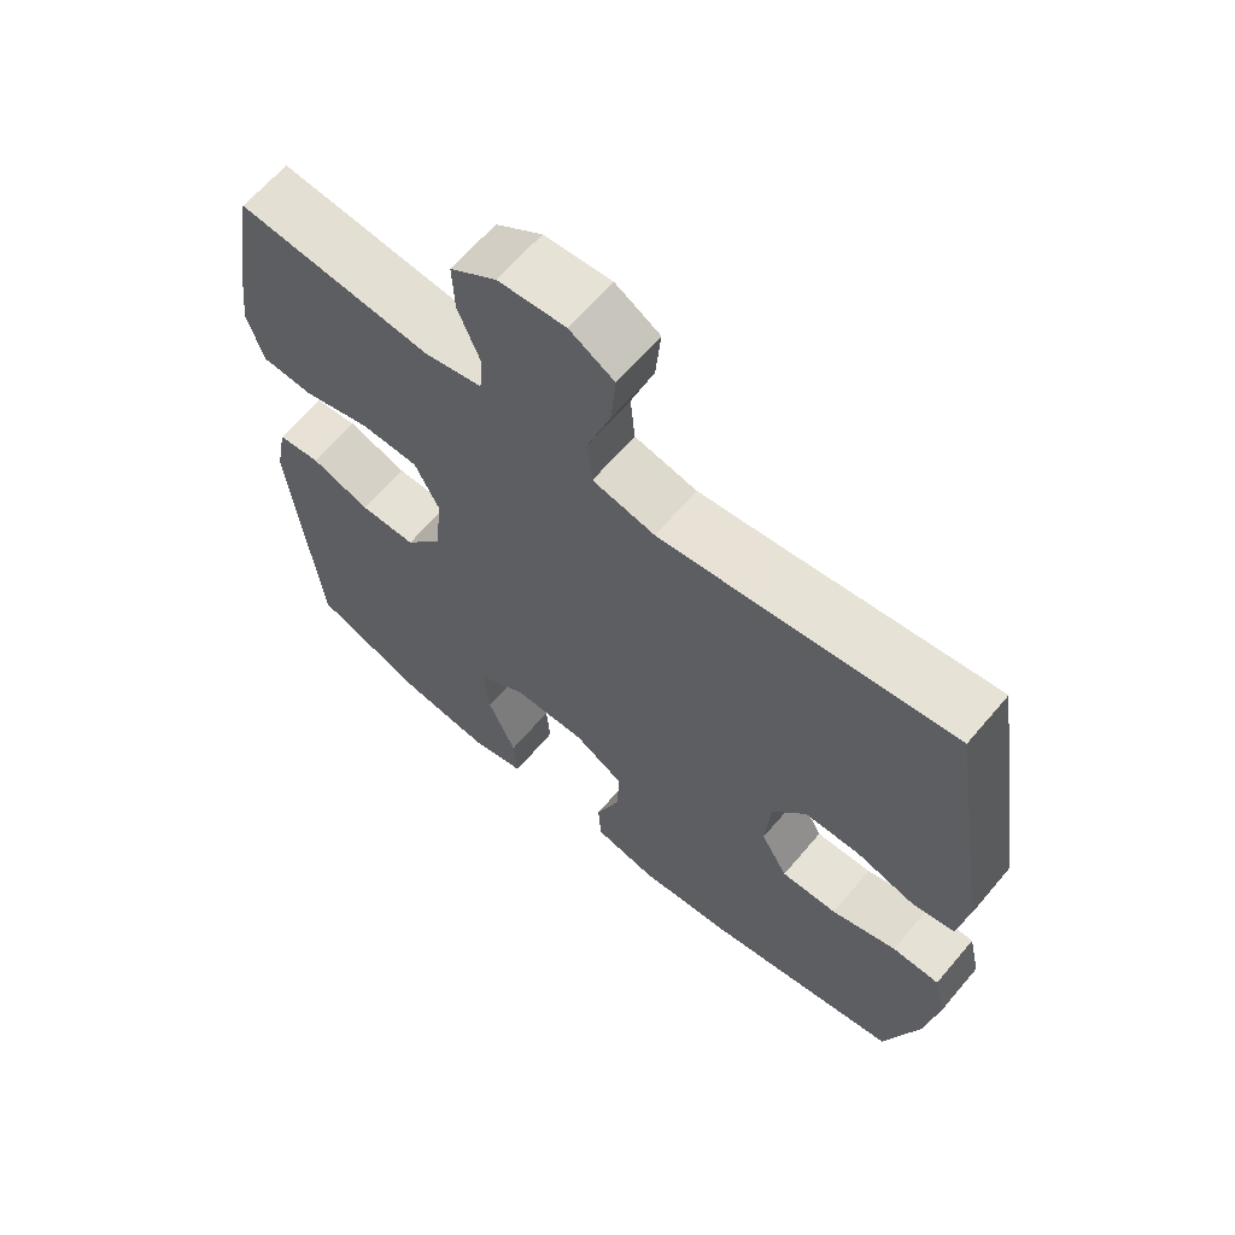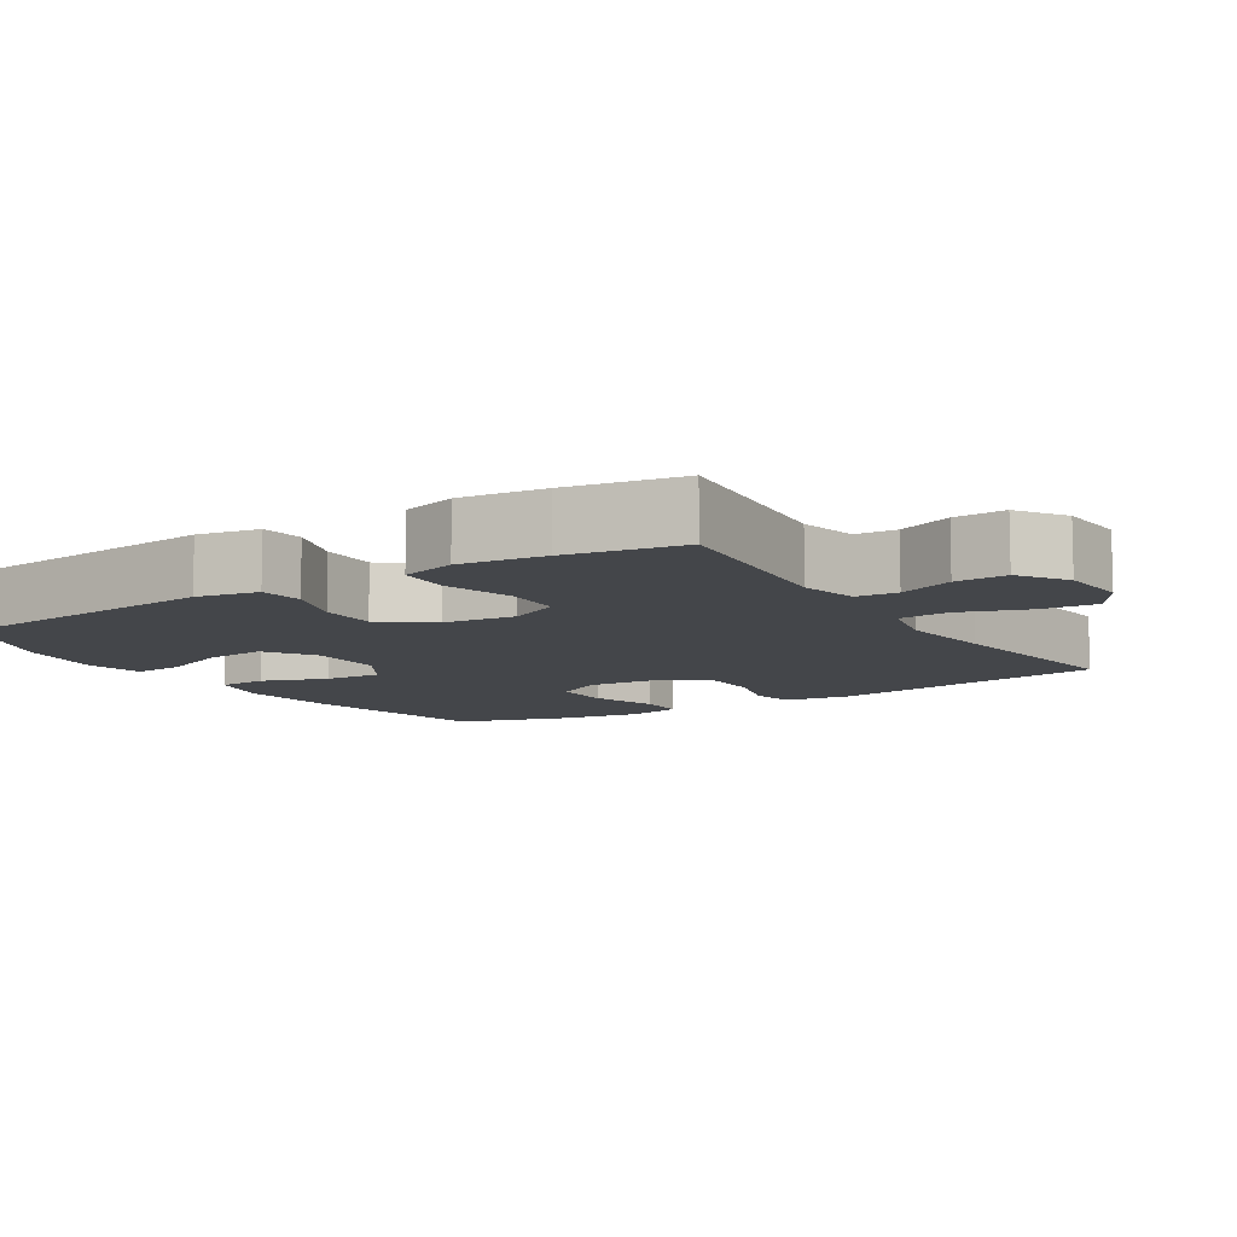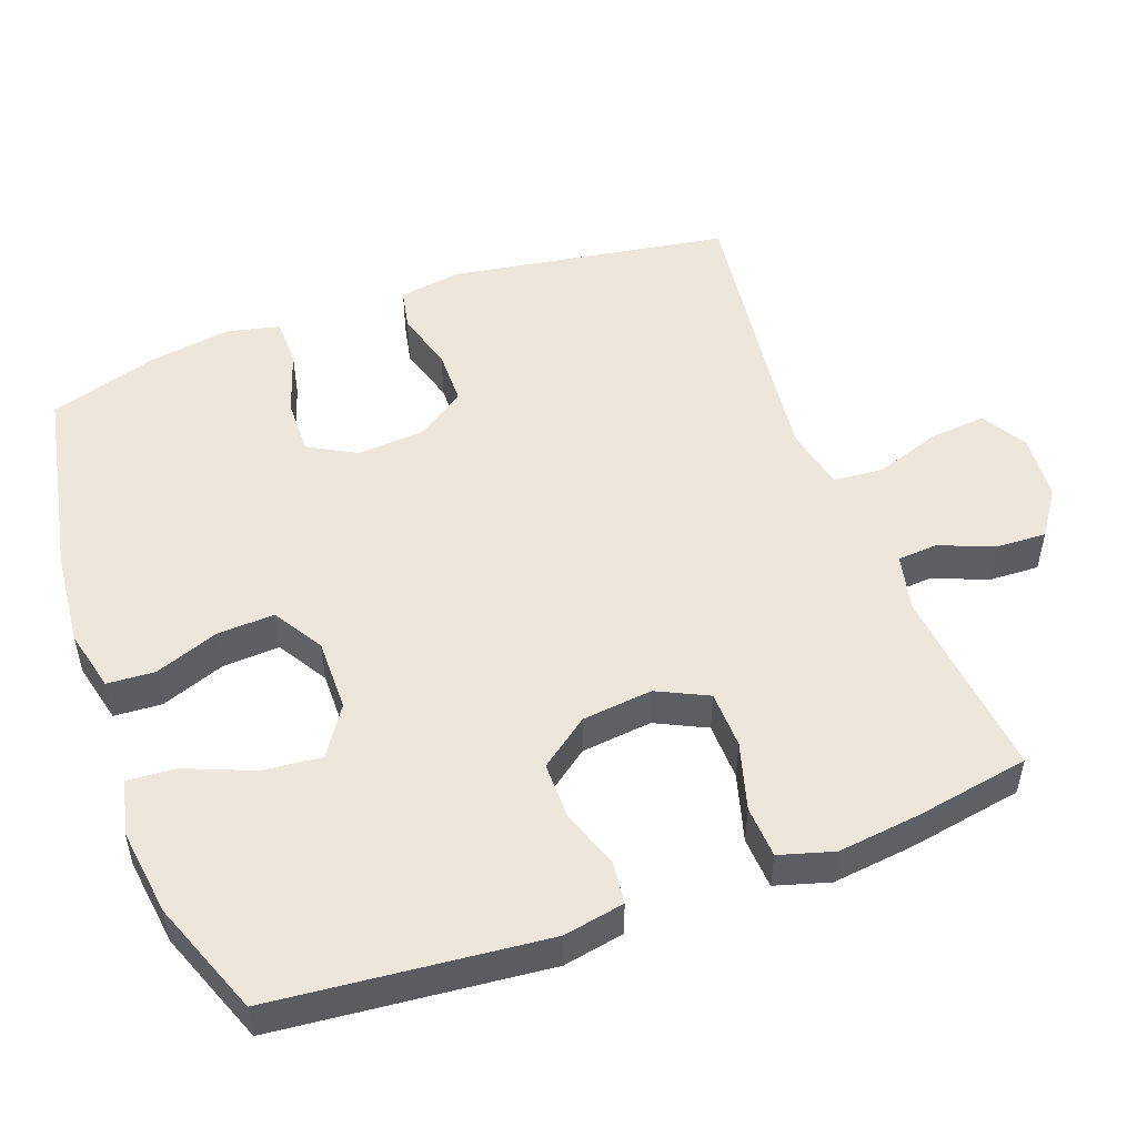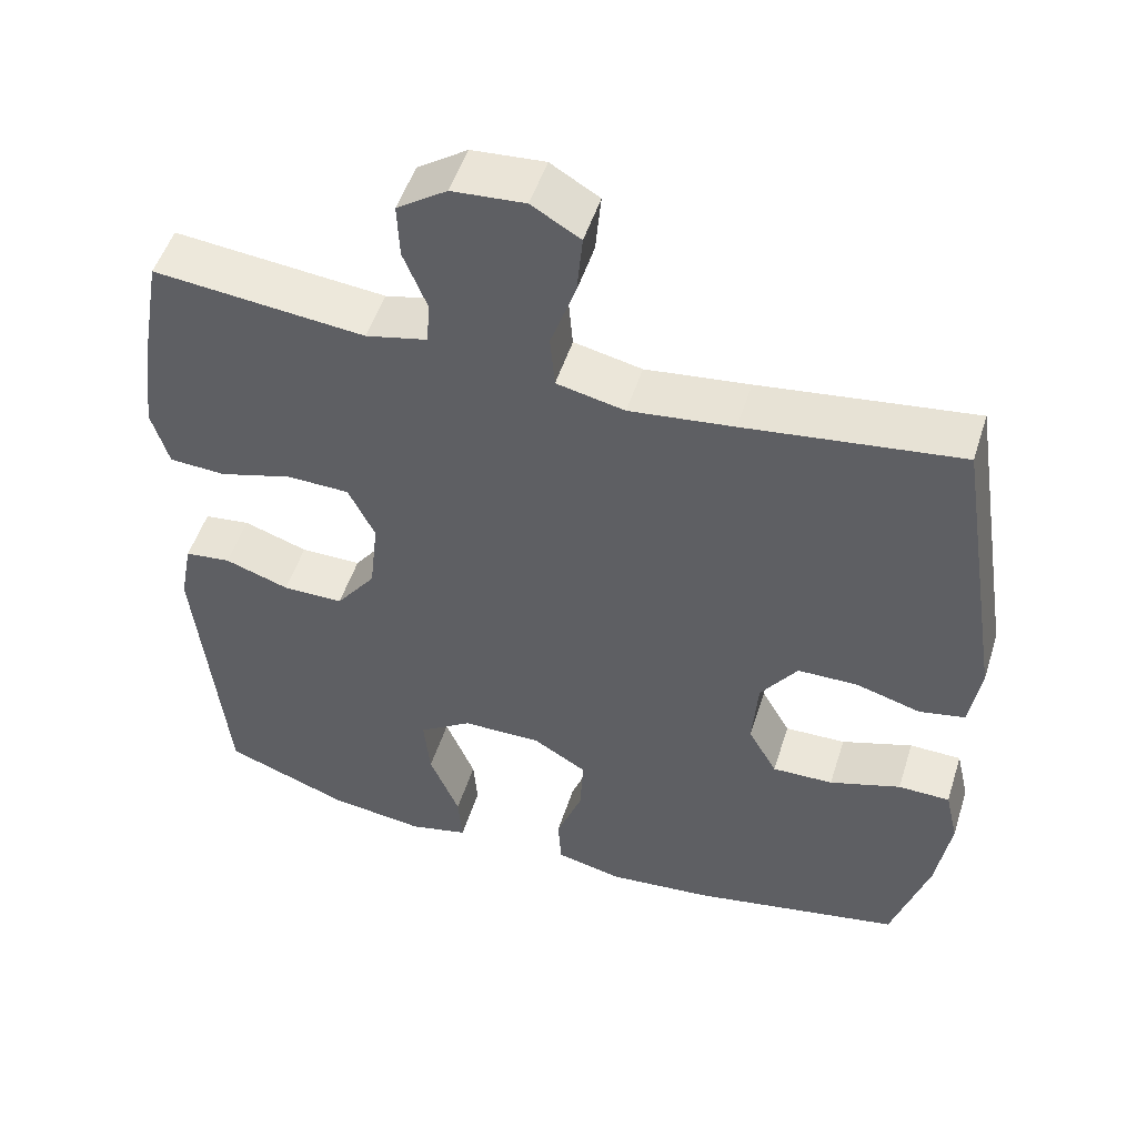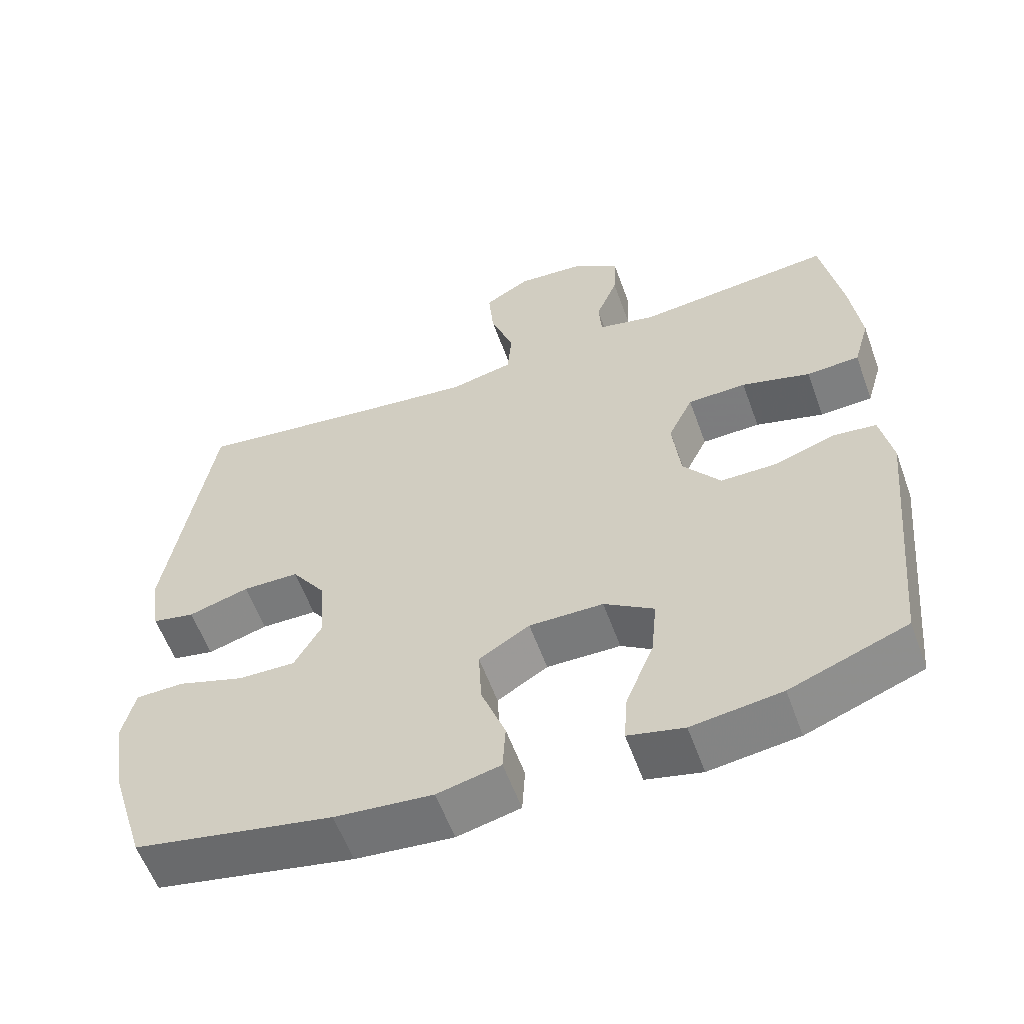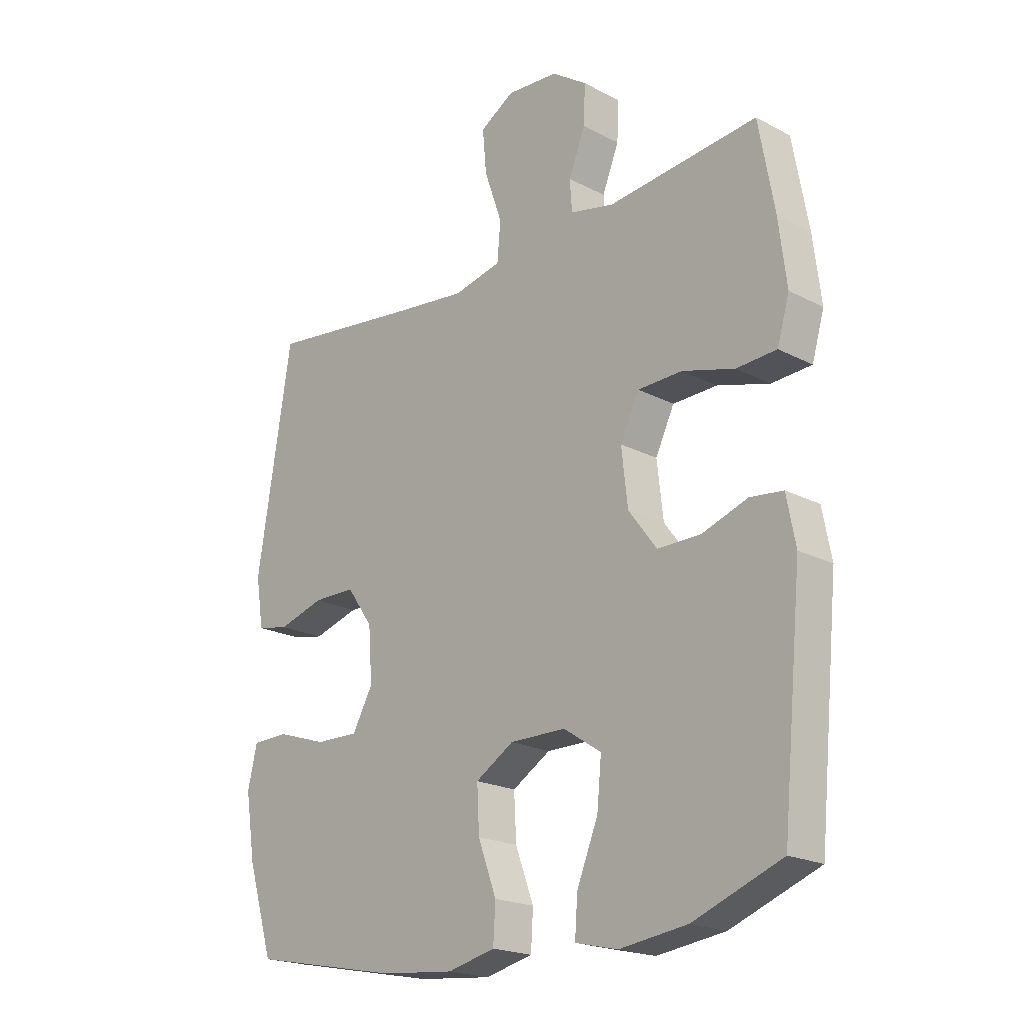
<metadata>
{"format":"obj","ext":"obj","renderer":"f3d","projection":"perspective","resolution":1024,"background":"white","views":[{"elev":64.2,"azim":40.2,"up":"+Z"},{"elev":-9.5,"azim":-57.8,"up":"+Y"},{"elev":50.9,"azim":-110.2,"up":"+Y"},{"elev":51.0,"azim":17.5,"up":"+Z"},{"elev":-58.3,"azim":-160.1,"up":"+Z"},{"elev":-20.5,"azim":-133.5,"up":"+Z"}]}
</metadata>
<code>
v 0.5 0.07 -0.5
v 0.23 0.07 -0.553
v 0.097 0.07 -0.566
v 0.011 0.07 -0.546
v 0.007 0.07 -0.48
v 0.04 0.07 -0.391
v 0.044 0.07 -0.312
v -0.025 0.07 -0.27
v -0.126 0.07 -0.271
v -0.194 0.07 -0.316
v -0.186 0.07 -0.398
v -0.148 0.07 -0.491
v -0.143 0.07 -0.558
v -0.219 0.07 -0.576
v -0.341 0.07 -0.56
v -0.5 0.07 -0.5
v -0.537 0.07 -0.125
v -0.521 0.07 -0.041
v -0.462 0.07 -0.034
v -0.38 0.07 -0.062
v -0.302 0.07 -0.062
v -0.251 0.07 0.006
v -0.24 0.07 0.104
v -0.274 0.07 0.174
v -0.354 0.07 0.176
v -0.448 0.07 0.149
v -0.52 0.07 0.153
v -0.542 0.07 0.228
v -0.528 0.07 0.343
v -0.5 0.07 0.5
v -0.23 0.07 0.473
v -0.151 0.07 0.491
v -0.147 0.07 0.547
v -0.177 0.07 0.622
v -0.18 0.07 0.692
v -0.116 0.07 0.736
v -0.023 0.07 0.743
v 0.039 0.07 0.706
v 0.032 0.07 0.628
v 0 0.07 0.536
v 0.006 0.07 0.467
v 0.093 0.07 0.448
v 0.226 0.07 0.464
v 0.5 0.07 0.5
v 0.562 0.07 0.113
v 0.548 0.07 0.025
v 0.49 0.07 0.013
v 0.407 0.07 0.037
v 0.33 0.07 0.036
v 0.283 0.07 -0.031
v 0.276 0.07 -0.126
v 0.313 0.07 -0.192
v 0.391 0.07 -0.19
v 0.482 0.07 -0.16
v 0.548 0.07 -0.161
v 0.565 0.07 -0.234
v 0.547 0.07 -0.348
v 0.5 0 -0.5
v 0.23 0 -0.553
v 0.097 0 -0.566
v 0.011 0 -0.546
v 0.007 0 -0.48
v 0.04 0 -0.391
v 0.044 0 -0.312
v -0.025 0 -0.27
v -0.126 0 -0.271
v -0.194 0 -0.316
v -0.186 0 -0.398
v -0.148 0 -0.491
v -0.143 0 -0.558
v -0.219 0 -0.576
v -0.341 0 -0.56
v -0.5 0 -0.5
v -0.537 0 -0.125
v -0.521 0 -0.041
v -0.462 0 -0.034
v -0.38 0 -0.062
v -0.302 0 -0.062
v -0.251 0 0.006
v -0.24 0 0.104
v -0.274 0 0.174
v -0.354 0 0.176
v -0.448 0 0.149
v -0.52 0 0.153
v -0.542 0 0.228
v -0.528 0 0.343
v -0.5 0 0.5
v -0.23 0 0.473
v -0.151 0 0.491
v -0.147 0 0.547
v -0.177 0 0.622
v -0.18 0 0.692
v -0.116 0 0.736
v -0.023 0 0.743
v 0.039 0 0.706
v 0.032 0 0.628
v 0 0 0.536
v 0.006 0 0.467
v 0.093 0 0.448
v 0.226 0 0.464
v 0.5 0 0.5
v 0.562 0 0.113
v 0.548 0 0.025
v 0.49 0 0.013
v 0.407 0 0.037
v 0.33 0 0.036
v 0.283 0 -0.031
v 0.276 0 -0.126
v 0.313 0 -0.192
v 0.391 0 -0.19
v 0.482 0 -0.16
v 0.548 0 -0.161
v 0.565 0 -0.234
v 0.547 0 -0.348
f 4 5 6
f 3 4 6
f 2 3 6
f 1 2 6
f 57 1 6
f 56 57 6
f 55 56 6
f 54 55 6
f 53 54 6
f 52 53 6 7
f 51 52 7 8
f 50 51 8 9
f 49 50 9
f 46 47 48
f 45 46 48
f 44 45 48
f 43 44 48
f 42 43 48 49
f 49 9 10
f 42 49 10
f 41 42 10
f 38 39 40
f 37 38 40
f 36 37 40
f 35 36 40
f 34 35 40
f 33 34 40
f 40 41 10
f 33 40 10
f 32 33 10
f 29 30 31
f 28 29 31
f 27 28 31
f 26 27 31
f 25 26 31
f 24 25 31 32
f 23 24 32
f 22 23 32 10
f 18 19 20
f 17 18 20
f 16 17 20
f 15 16 20
f 14 15 20
f 13 14 20
f 12 13 20
f 11 12 20
f 11 20 21
f 10 11 21 22
f 63 62 61
f 63 61 60
f 63 60 59
f 63 59 58
f 63 58 114
f 63 114 113
f 63 113 112
f 63 112 111
f 63 111 110
f 64 63 110 109
f 65 64 109 108
f 66 65 108 107
f 66 107 106
f 105 104 103
f 105 103 102
f 105 102 101
f 105 101 100
f 106 105 100 99
f 67 66 106
f 67 106 99
f 67 99 98
f 97 96 95
f 97 95 94
f 97 94 93
f 97 93 92
f 97 92 91
f 97 91 90
f 67 98 97
f 67 97 90
f 67 90 89
f 88 87 86
f 88 86 85
f 88 85 84
f 88 84 83
f 88 83 82
f 89 88 82 81
f 89 81 80
f 67 89 80 79
f 77 76 75
f 77 75 74
f 77 74 73
f 77 73 72
f 77 72 71
f 77 71 70
f 77 70 69
f 77 69 68
f 78 77 68
f 79 78 68 67
f 1 58 59 2
f 2 59 60 3
f 3 60 61 4
f 4 61 62 5
f 5 62 63 6
f 6 63 64 7
f 7 64 65 8
f 8 65 66 9
f 9 66 67 10
f 10 67 68 11
f 11 68 69 12
f 12 69 70 13
f 13 70 71 14
f 14 71 72 15
f 15 72 73 16
f 16 73 74 17
f 17 74 75 18
f 18 75 76 19
f 19 76 77 20
f 20 77 78 21
f 21 78 79 22
f 22 79 80 23
f 23 80 81 24
f 24 81 82 25
f 25 82 83 26
f 26 83 84 27
f 27 84 85 28
f 28 85 86 29
f 29 86 87 30
f 30 87 88 31
f 31 88 89 32
f 32 89 90 33
f 33 90 91 34
f 34 91 92 35
f 35 92 93 36
f 36 93 94 37
f 37 94 95 38
f 38 95 96 39
f 39 96 97 40
f 40 97 98 41
f 41 98 99 42
f 42 99 100 43
f 43 100 101 44
f 44 101 102 45
f 45 102 103 46
f 46 103 104 47
f 47 104 105 48
f 48 105 106 49
f 49 106 107 50
f 50 107 108 51
f 51 108 109 52
f 52 109 110 53
f 53 110 111 54
f 54 111 112 55
f 55 112 113 56
f 56 113 114 57
f 57 114 58 1

</code>
